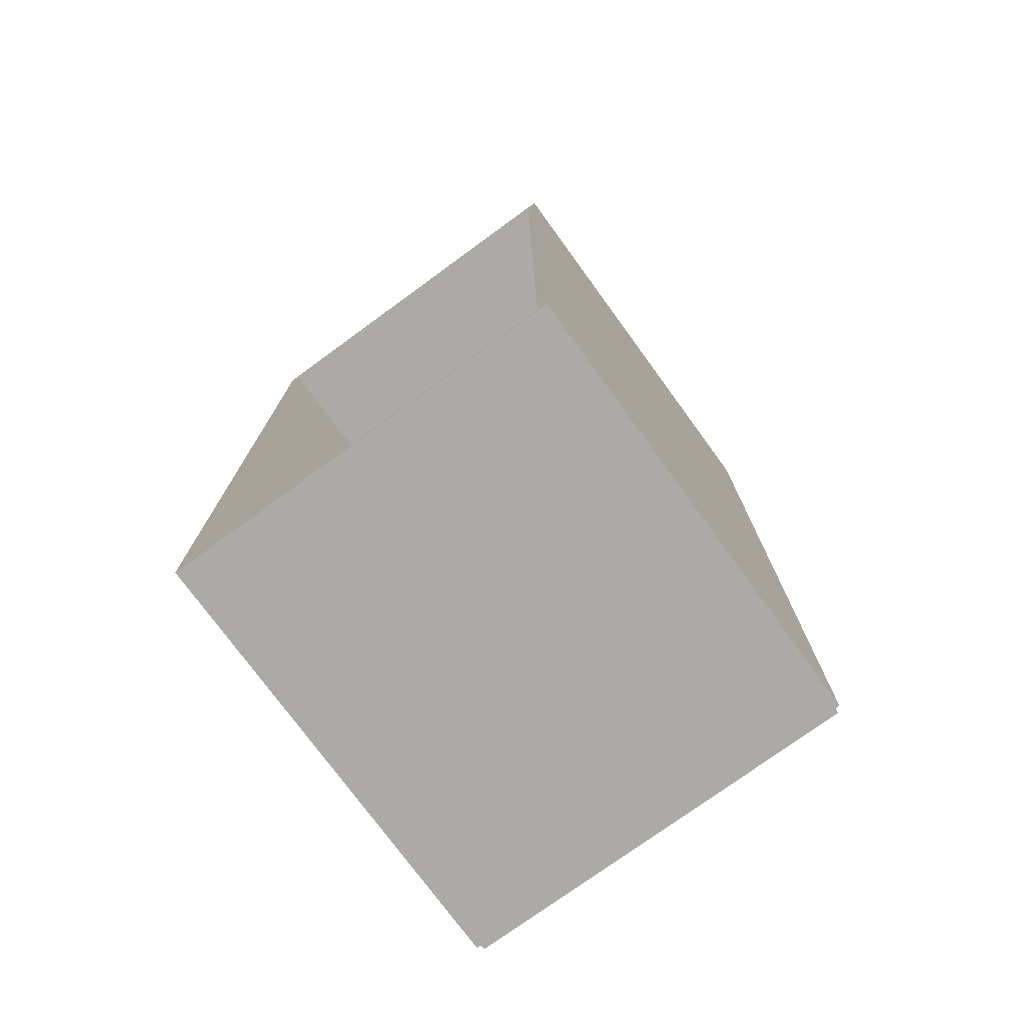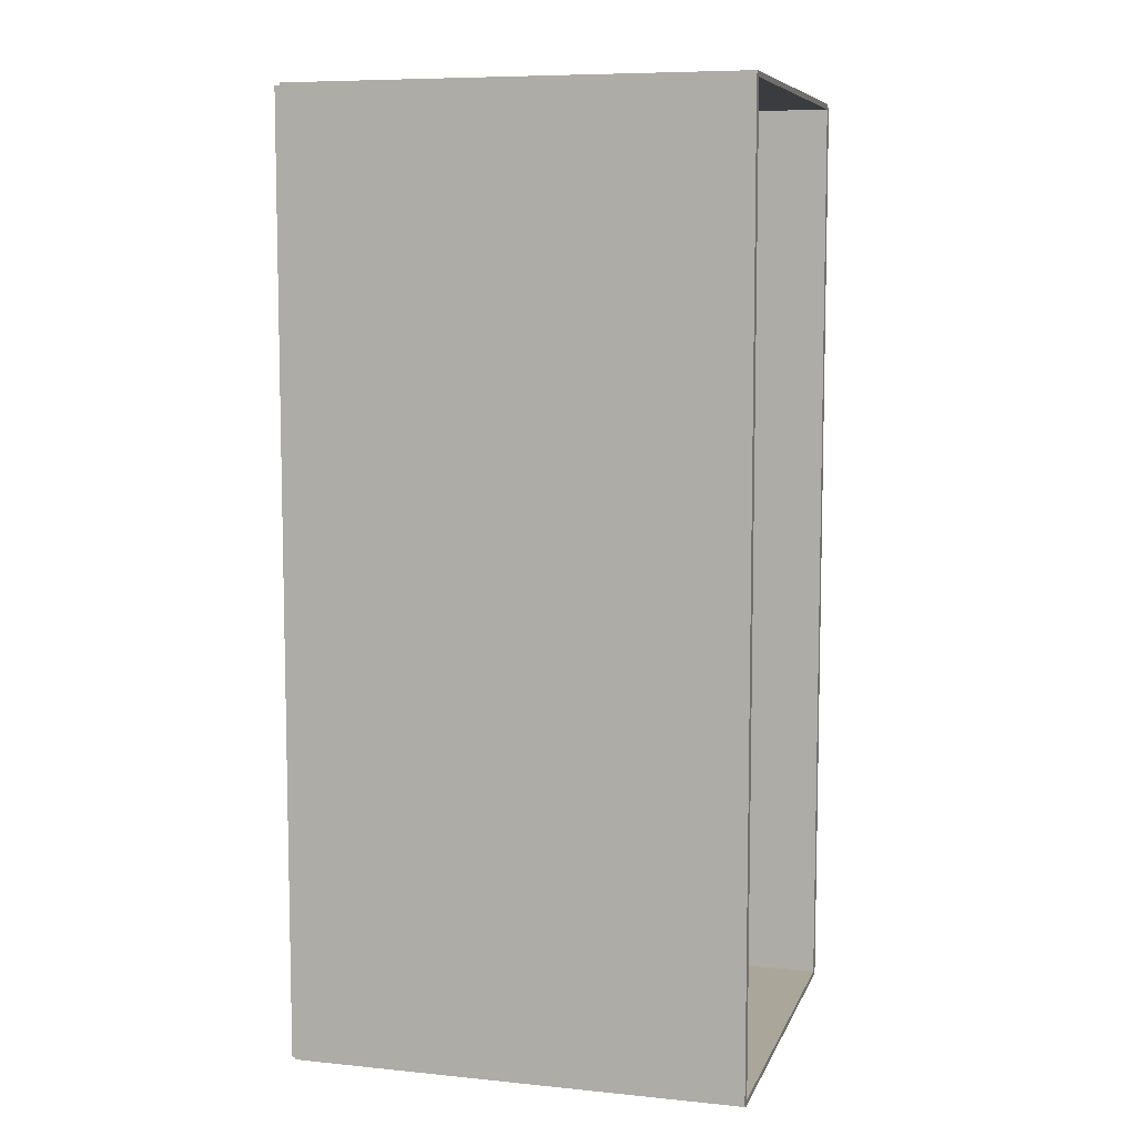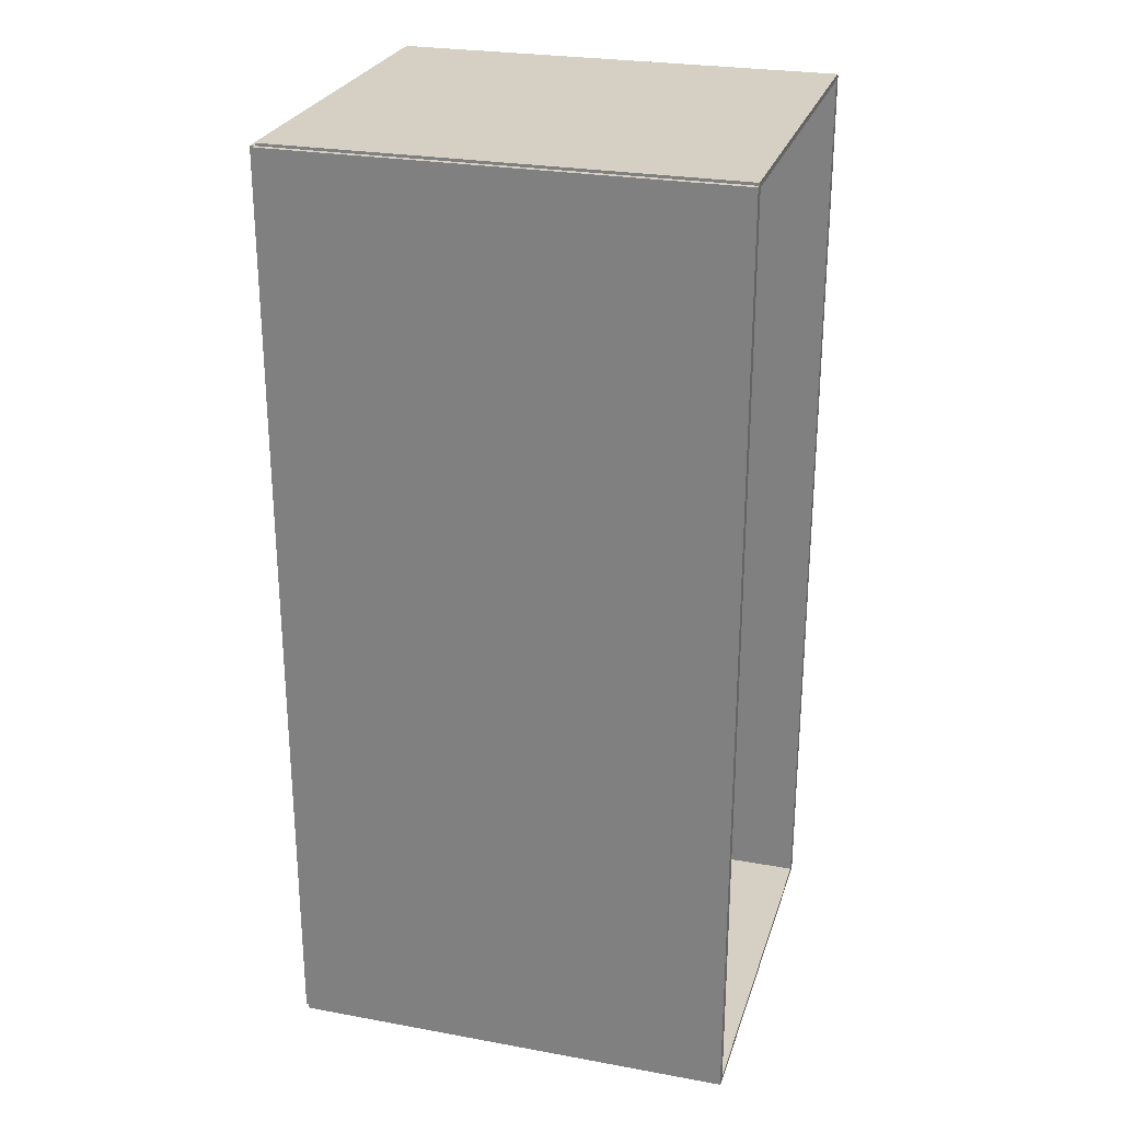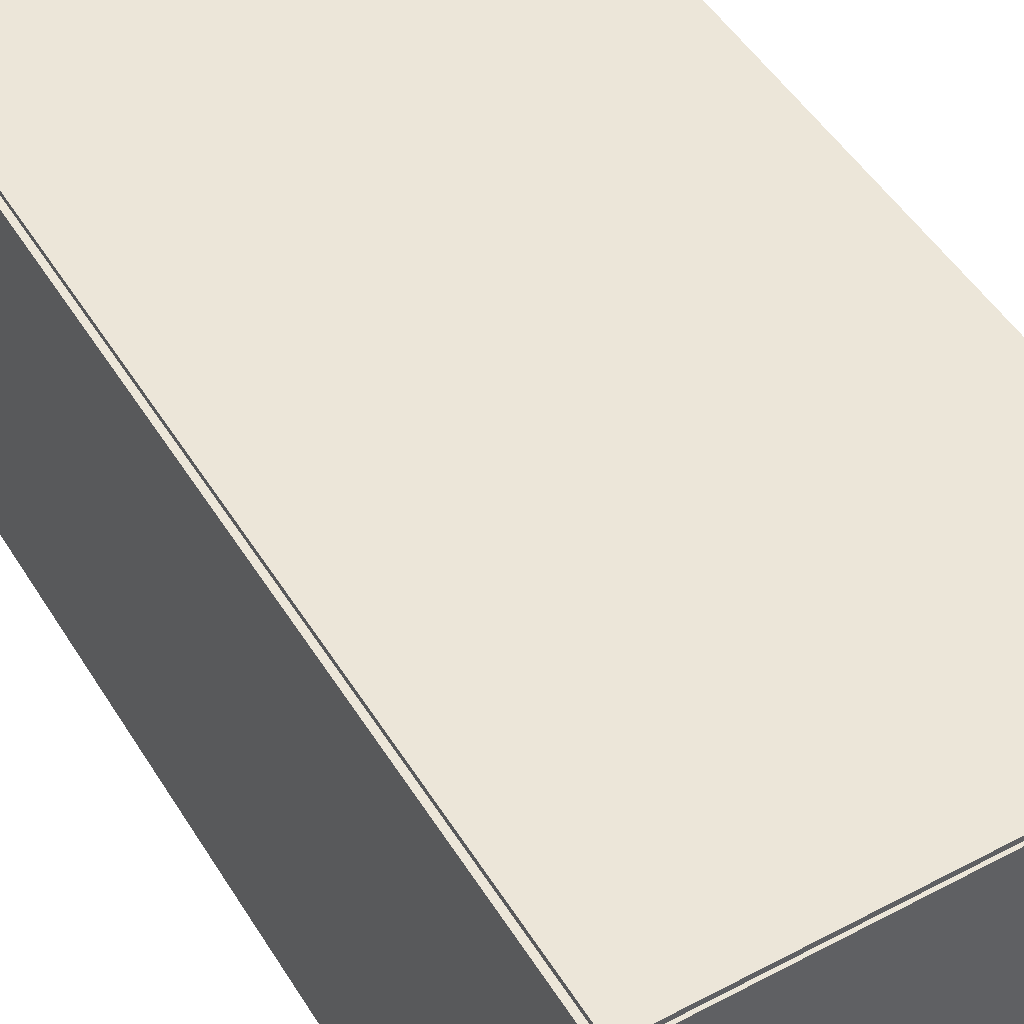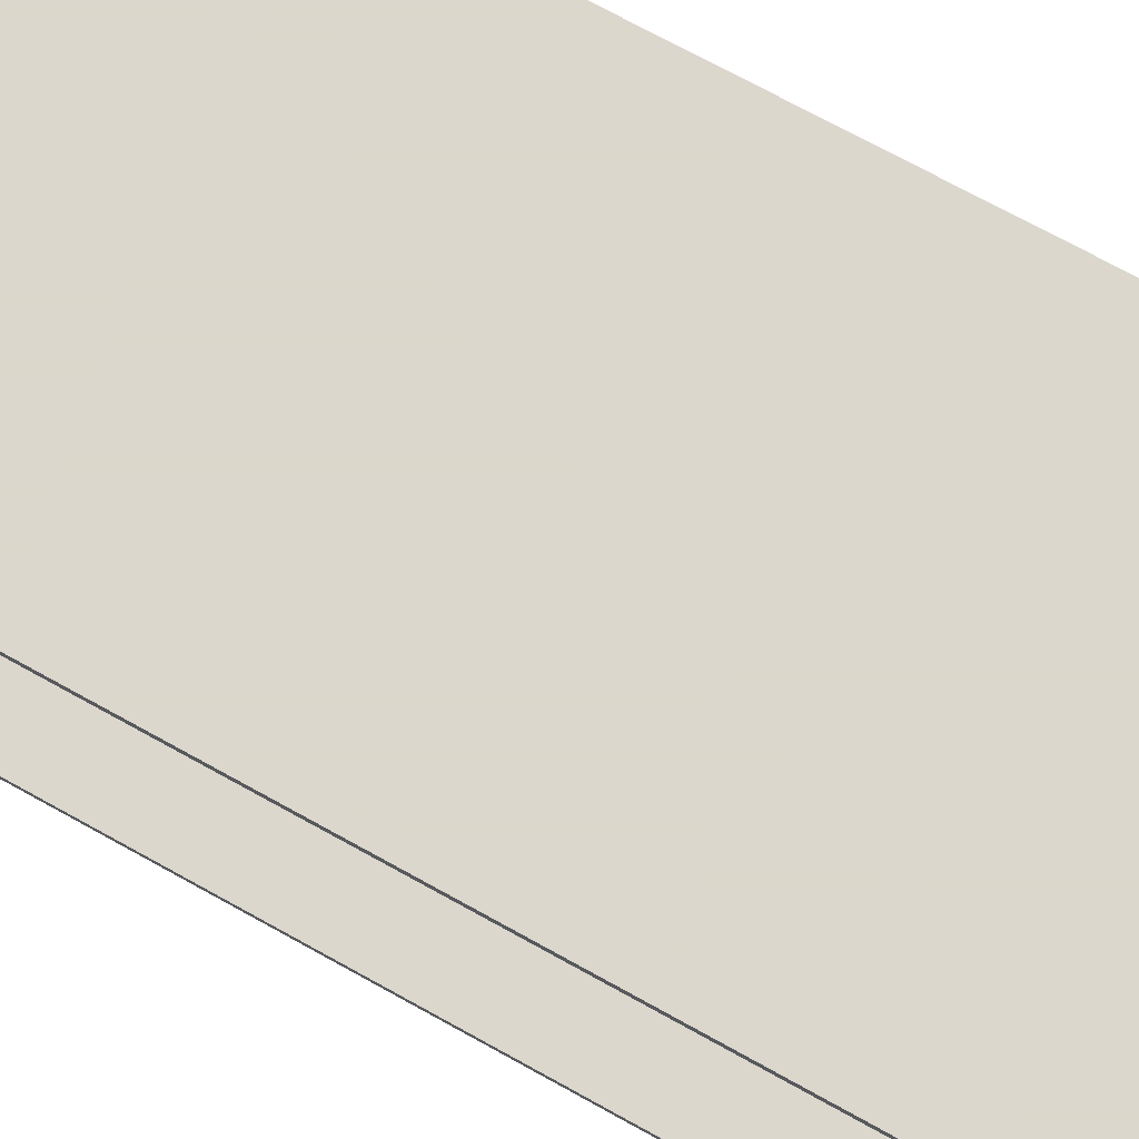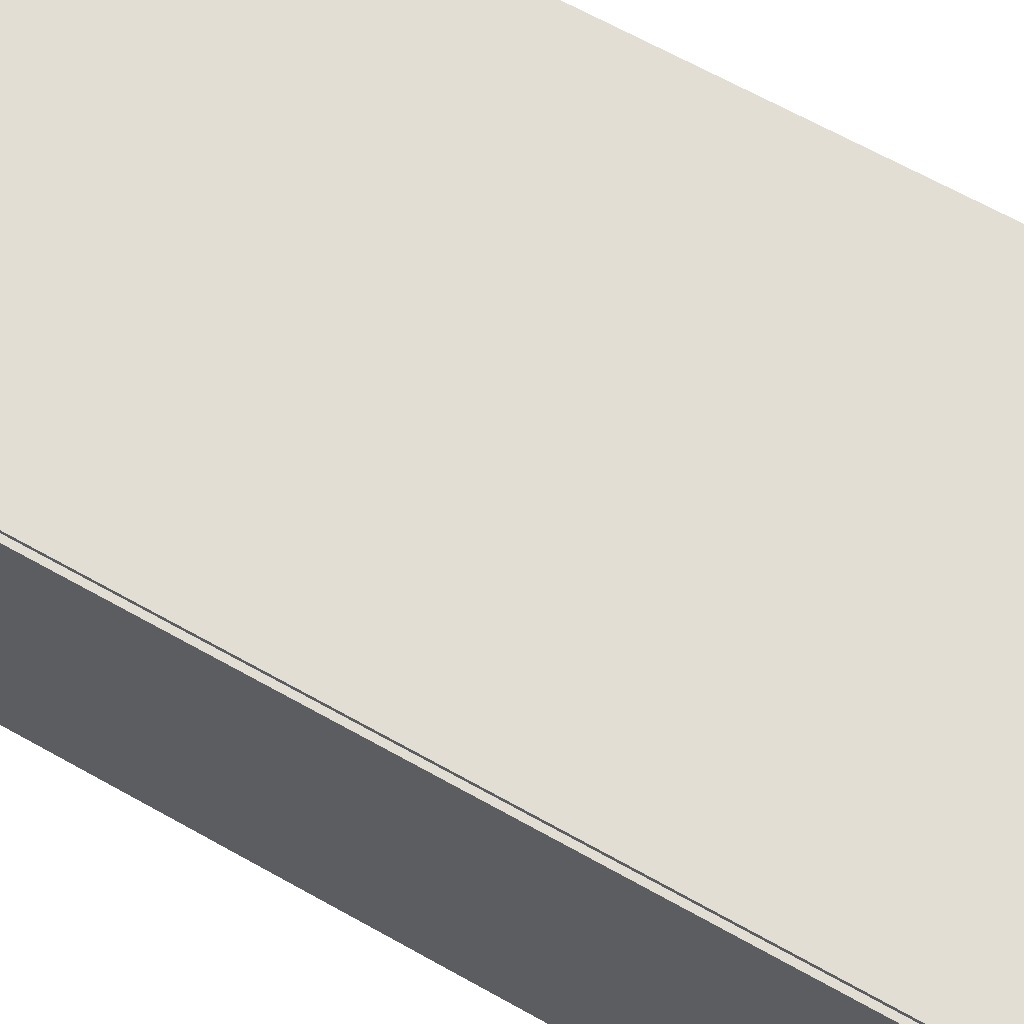
<metadata>
{"format":"obj","ext":"obj","renderer":"f3d","projection":"perspective","resolution":1024,"background":"white","views":[{"elev":-75.7,"azim":126.1,"up":"+Y"},{"elev":7.8,"azim":15.7,"up":"+Y"},{"elev":26.3,"azim":16.0,"up":"+Y"},{"elev":48.8,"azim":-30.5,"up":"+Z"},{"elev":73.4,"azim":118.8,"up":"+Z"},{"elev":67.3,"azim":-60.8,"up":"+Z"}]}
</metadata>
<code>
v -0.1068 -0.2228 -0.002401
v -0.1068 -0.2228 0.002401
v -0.1068 0.2228 -0.002401
v -0.1068 0.2228 0.002401
v 0.1068 -0.2228 -0.002401
v 0.1068 -0.2228 0.002401
v 0.1068 0.2228 -0.002401
v 0.1068 0.2228 0.002401
v -0.1044 -0.2228 0
v -0.1092 -0.2228 0
v -0.1044 0.2228 0
v -0.1092 0.2228 0
v -0.1044 -0.2228 0.1875
v -0.1092 -0.2228 0.1875
v -0.1044 0.2228 0.1875
v -0.1092 0.2228 0.1875
v -0.1068 0.2215 0.1875
v -0.1068 0.2241 0.1875
v -0.1068 0.2215 0
v -0.1068 0.2241 0
v 0.1068 0.2215 0.1875
v 0.1068 0.2241 0.1875
v 0.1068 0.2215 0
v 0.1068 0.2241 0
v -0.1068 -0.2215 0
v -0.1068 -0.2241 0
v -0.1068 -0.2215 0.1875
v -0.1068 -0.2241 0.1875
v 0.1068 -0.2215 0
v 0.1068 -0.2241 0
v 0.1068 -0.2215 0.1875
v 0.1068 -0.2241 0.1875
v -0.1068 -0.2228 0.1851
v -0.1068 -0.2228 0.1899
v -0.1068 0.2228 0.1851
v -0.1068 0.2228 0.1899
v 0.1068 -0.2228 0.1851
v 0.1068 -0.2228 0.1899
v 0.1068 0.2228 0.1851
v 0.1068 0.2228 0.1899
v 0.01173 0.1229 0.004803
v 0.0404 0.1229 0.004803
v 0.0404 0.1229 0.08282
v 0.01173 0.1229 0.08282
v 0.03985 0.1285 0.004803
v 0.03985 0.1285 0.08282
v 0.03822 0.1339 0.004803
v 0.03822 0.1339 0.08282
v 0.03557 0.1388 0.004803
v 0.03557 0.1388 0.08282
v 0.032 0.1432 0.004803
v 0.032 0.1432 0.08282
v 0.02766 0.1467 0.004803
v 0.02766 0.1467 0.08282
v 0.0227 0.1494 0.004803
v 0.0227 0.1494 0.08282
v 0.01733 0.151 0.004803
v 0.01733 0.151 0.08282
v 0.01173 0.1516 0.004803
v 0.01173 0.1516 0.08282
v 0.006139 0.151 0.004803
v 0.006139 0.151 0.08282
v 0.0007609 0.1494 0.004803
v 0.0007609 0.1494 0.08282
v -0.004196 0.1467 0.004803
v -0.004196 0.1467 0.08282
v -0.00854 0.1432 0.004803
v -0.00854 0.1432 0.08282
v -0.01211 0.1388 0.004803
v -0.01211 0.1388 0.08282
v -0.01475 0.1339 0.004803
v -0.01475 0.1339 0.08282
v -0.01639 0.1285 0.004803
v -0.01639 0.1285 0.08282
v -0.01694 0.1229 0.004803
v -0.01694 0.1229 0.08282
v -0.01639 0.1173 0.004803
v -0.01639 0.1173 0.08282
v -0.01475 0.1119 0.004803
v -0.01475 0.1119 0.08282
v -0.01211 0.107 0.004803
v -0.01211 0.107 0.08282
v -0.00854 0.1026 0.004803
v -0.00854 0.1026 0.08282
v -0.004196 0.09905 0.004803
v -0.004196 0.09905 0.08282
v 0.0007609 0.0964 0.004803
v 0.0007609 0.0964 0.08282
v 0.006139 0.09477 0.004803
v 0.006139 0.09477 0.08282
v 0.01173 0.09422 0.004803
v 0.01173 0.09422 0.08282
v 0.01733 0.09477 0.004803
v 0.01733 0.09477 0.08282
v 0.0227 0.0964 0.004803
v 0.0227 0.0964 0.08282
v 0.02766 0.09905 0.004803
v 0.02766 0.09905 0.08282
v 0.032 0.1026 0.004803
v 0.032 0.1026 0.08282
v 0.03557 0.107 0.004803
v 0.03557 0.107 0.08282
v 0.03822 0.1119 0.004803
v 0.03822 0.1119 0.08282
v 0.03985 0.1173 0.004803
v 0.03985 0.1173 0.08282
v 0.01173 0.1229 0.08282
v 0.0404 0.1229 0.08282
v 0.0404 0.1229 0.1608
v 0.01173 0.1229 0.1608
v 0.03985 0.1285 0.08282
v 0.03985 0.1285 0.1608
v 0.03822 0.1339 0.08282
v 0.03822 0.1339 0.1608
v 0.03557 0.1388 0.08282
v 0.03557 0.1388 0.1608
v 0.032 0.1432 0.08282
v 0.032 0.1432 0.1608
v 0.02766 0.1467 0.08282
v 0.02766 0.1467 0.1608
v 0.0227 0.1494 0.08282
v 0.0227 0.1494 0.1608
v 0.01733 0.151 0.08282
v 0.01733 0.151 0.1608
v 0.01173 0.1516 0.08282
v 0.01173 0.1516 0.1608
v 0.006139 0.151 0.08282
v 0.006139 0.151 0.1608
v 0.0007609 0.1494 0.08282
v 0.0007609 0.1494 0.1608
v -0.004196 0.1467 0.08282
v -0.004196 0.1467 0.1608
v -0.00854 0.1432 0.08282
v -0.00854 0.1432 0.1608
v -0.01211 0.1388 0.08282
v -0.01211 0.1388 0.1608
v -0.01475 0.1339 0.08282
v -0.01475 0.1339 0.1608
v -0.01639 0.1285 0.08282
v -0.01639 0.1285 0.1608
v -0.01694 0.1229 0.08282
v -0.01694 0.1229 0.1608
v -0.01639 0.1173 0.08282
v -0.01639 0.1173 0.1608
v -0.01475 0.1119 0.08282
v -0.01475 0.1119 0.1608
v -0.01211 0.107 0.08282
v -0.01211 0.107 0.1608
v -0.00854 0.1026 0.08282
v -0.00854 0.1026 0.1608
v -0.004196 0.09905 0.08282
v -0.004196 0.09905 0.1608
v 0.0007609 0.0964 0.08282
v 0.0007609 0.0964 0.1608
v 0.006139 0.09477 0.08282
v 0.006139 0.09477 0.1608
v 0.01173 0.09422 0.08282
v 0.01173 0.09422 0.1608
v 0.01733 0.09477 0.08282
v 0.01733 0.09477 0.1608
v 0.0227 0.0964 0.08282
v 0.0227 0.0964 0.1608
v 0.02766 0.09905 0.08282
v 0.02766 0.09905 0.1608
v 0.032 0.1026 0.08282
v 0.032 0.1026 0.1608
v 0.03557 0.107 0.08282
v 0.03557 0.107 0.1608
v 0.03822 0.1119 0.08282
v 0.03822 0.1119 0.1608
v 0.03985 0.1173 0.08282
v 0.03985 0.1173 0.1608
f 2 4 1
f 5 2 1
f 1 4 3
f 3 5 1
f 2 8 4
f 6 2 5
f 6 8 2
f 4 8 3
f 7 5 3
f 3 8 7
f 7 6 5
f 8 6 7
f 10 12 9
f 13 10 9
f 9 12 11
f 11 13 9
f 10 16 12
f 14 10 13
f 14 16 10
f 12 16 11
f 15 13 11
f 11 16 15
f 15 14 13
f 16 14 15
f 18 20 17
f 21 18 17
f 17 20 19
f 19 21 17
f 18 24 20
f 22 18 21
f 22 24 18
f 20 24 19
f 23 21 19
f 19 24 23
f 23 22 21
f 24 22 23
f 26 28 25
f 29 26 25
f 25 28 27
f 27 29 25
f 26 32 28
f 30 26 29
f 30 32 26
f 28 32 27
f 31 29 27
f 27 32 31
f 31 30 29
f 32 30 31
f 34 36 33
f 37 34 33
f 33 36 35
f 35 37 33
f 34 40 36
f 38 34 37
f 38 40 34
f 36 40 35
f 39 37 35
f 35 40 39
f 39 38 37
f 40 38 39
f 42 41 45
f 42 45 43
f 43 45 46
f 43 46 44
f 45 41 47
f 45 47 46
f 46 47 48
f 46 48 44
f 47 41 49
f 47 49 48
f 48 49 50
f 48 50 44
f 49 41 51
f 49 51 50
f 50 51 52
f 50 52 44
f 51 41 53
f 51 53 52
f 52 53 54
f 52 54 44
f 53 41 55
f 53 55 54
f 54 55 56
f 54 56 44
f 55 41 57
f 55 57 56
f 56 57 58
f 56 58 44
f 57 41 59
f 57 59 58
f 58 59 60
f 58 60 44
f 59 41 61
f 59 61 60
f 60 61 62
f 60 62 44
f 61 41 63
f 61 63 62
f 62 63 64
f 62 64 44
f 63 41 65
f 63 65 64
f 64 65 66
f 64 66 44
f 65 41 67
f 65 67 66
f 66 67 68
f 66 68 44
f 67 41 69
f 67 69 68
f 68 69 70
f 68 70 44
f 69 41 71
f 69 71 70
f 70 71 72
f 70 72 44
f 71 41 73
f 71 73 72
f 72 73 74
f 72 74 44
f 73 41 75
f 73 75 74
f 74 75 76
f 74 76 44
f 75 41 77
f 75 77 76
f 76 77 78
f 76 78 44
f 77 41 79
f 77 79 78
f 78 79 80
f 78 80 44
f 79 41 81
f 79 81 80
f 80 81 82
f 80 82 44
f 81 41 83
f 81 83 82
f 82 83 84
f 82 84 44
f 83 41 85
f 83 85 84
f 84 85 86
f 84 86 44
f 85 41 87
f 85 87 86
f 86 87 88
f 86 88 44
f 87 41 89
f 87 89 88
f 88 89 90
f 88 90 44
f 89 41 91
f 89 91 90
f 90 91 92
f 90 92 44
f 91 41 93
f 91 93 92
f 92 93 94
f 92 94 44
f 93 41 95
f 93 95 94
f 94 95 96
f 94 96 44
f 95 41 97
f 95 97 96
f 96 97 98
f 96 98 44
f 97 41 99
f 97 99 98
f 98 99 100
f 98 100 44
f 99 41 101
f 99 101 100
f 100 101 102
f 100 102 44
f 101 41 103
f 101 103 102
f 102 103 104
f 102 104 44
f 103 41 105
f 103 105 104
f 104 105 106
f 104 106 44
f 105 41 42
f 105 42 106
f 106 42 43
f 106 43 44
f 108 107 111
f 108 111 109
f 109 111 112
f 109 112 110
f 111 107 113
f 111 113 112
f 112 113 114
f 112 114 110
f 113 107 115
f 113 115 114
f 114 115 116
f 114 116 110
f 115 107 117
f 115 117 116
f 116 117 118
f 116 118 110
f 117 107 119
f 117 119 118
f 118 119 120
f 118 120 110
f 119 107 121
f 119 121 120
f 120 121 122
f 120 122 110
f 121 107 123
f 121 123 122
f 122 123 124
f 122 124 110
f 123 107 125
f 123 125 124
f 124 125 126
f 124 126 110
f 125 107 127
f 125 127 126
f 126 127 128
f 126 128 110
f 127 107 129
f 127 129 128
f 128 129 130
f 128 130 110
f 129 107 131
f 129 131 130
f 130 131 132
f 130 132 110
f 131 107 133
f 131 133 132
f 132 133 134
f 132 134 110
f 133 107 135
f 133 135 134
f 134 135 136
f 134 136 110
f 135 107 137
f 135 137 136
f 136 137 138
f 136 138 110
f 137 107 139
f 137 139 138
f 138 139 140
f 138 140 110
f 139 107 141
f 139 141 140
f 140 141 142
f 140 142 110
f 141 107 143
f 141 143 142
f 142 143 144
f 142 144 110
f 143 107 145
f 143 145 144
f 144 145 146
f 144 146 110
f 145 107 147
f 145 147 146
f 146 147 148
f 146 148 110
f 147 107 149
f 147 149 148
f 148 149 150
f 148 150 110
f 149 107 151
f 149 151 150
f 150 151 152
f 150 152 110
f 151 107 153
f 151 153 152
f 152 153 154
f 152 154 110
f 153 107 155
f 153 155 154
f 154 155 156
f 154 156 110
f 155 107 157
f 155 157 156
f 156 157 158
f 156 158 110
f 157 107 159
f 157 159 158
f 158 159 160
f 158 160 110
f 159 107 161
f 159 161 160
f 160 161 162
f 160 162 110
f 161 107 163
f 161 163 162
f 162 163 164
f 162 164 110
f 163 107 165
f 163 165 164
f 164 165 166
f 164 166 110
f 165 107 167
f 165 167 166
f 166 167 168
f 166 168 110
f 167 107 169
f 167 169 168
f 168 169 170
f 168 170 110
f 169 107 171
f 169 171 170
f 170 171 172
f 170 172 110
f 171 107 108
f 171 108 172
f 172 108 109
f 172 109 110

</code>
